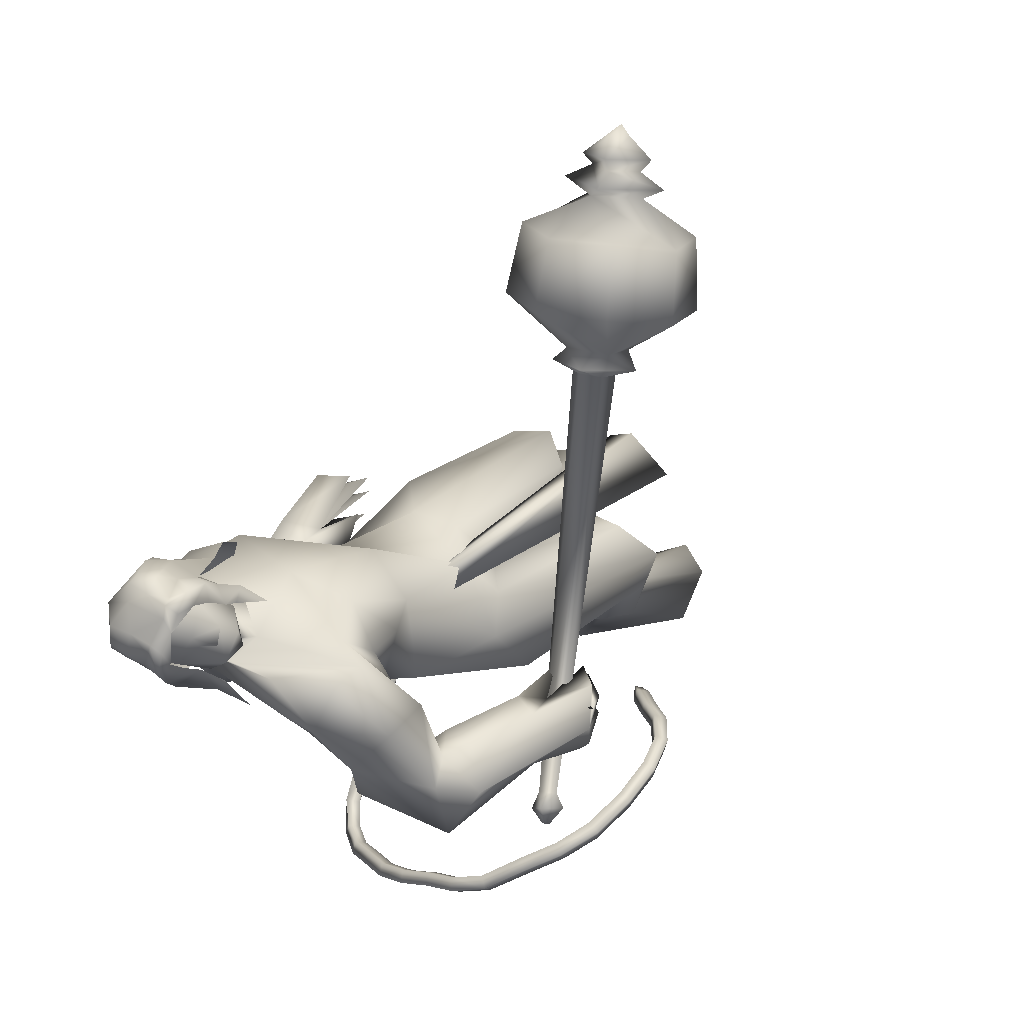
<metadata>
{"format":"obj","ext":"obj","renderer":"f3d","projection":"perspective","resolution":1024,"background":"white","views":[{"elev":33.9,"azim":43.7,"up":"+Y"}]}
</metadata>
<code>
o body_mesh15-geometry.001
v -0.8971 -0.3593 2.21
v -0.7174 0.07486 2.342
v -0.9125 -0.3305 2.136
v -0.6648 -0.0136 2.596
v -0.5165 -0.1351 2.62
v -0.5222 0.1711 2.586
v -0.3895 0.07063 2.614
v -0.251 0.1357 2.557
v -0.3948 -0.1318 2.443
v -1.027 -0.631 2.178
v -0.6433 -0.0542 2.219
v -0.5265 0.2427 2.458
v -0.3425 0.3984 2.604
v -0.5142 0.3918 2.609
v -0.5292 -0.01967 3.217
v -0.6464 0.1451 3.056
v -0.6356 -0.04754 3.33
v -0.7102 0.06399 3.328
v -0.6157 0.1685 3.668
v -0.9568 0.1718 3.334
v -0.8448 0.3174 3.767
v -0.9069 0.4397 3.665
v -0.4532 0.2404 3.758
v -0.3592 0.2523 3.674
v -0.2916 0.06381 3.166
v -0.2584 0.2402 2.469
v -0.5548 -0.1811 2.209
v -0.8059 -0.4957 2.096
v -0.7962 -0.3919 1.991
v -0.9445 -0.6854 2.14
v -0.7137 -0.6909 1.73
v -0.9618 -0.5011 1.668
v -0.8344 -0.5559 1.541
v -0.8589 -0.4585 1.555
v -0.7454 -0.5403 1.572
v -0.9351 -0.442 1.906
v -0.3066 0.2773 3.324
v -0.3623 0.4137 3.249
v -0.581 0.3708 3.075
v -0.5029 0.4671 3.144
v -0.4549 0.5333 3.331
v -0.4194 0.5637 3.663
v -0.6044 0.6905 3.65
v -0.3271 0.5481 3.8
v -0.6254 0.2881 3.961
v -0.9385 0.5365 3.785
v -1.052 0.5379 3.971
v -0.9595 0.2981 4.23
v -0.9269 0.2933 4.001
v -1.026 0.2173 4.131
v -1.121 0.3801 4.317
v -1.133 0.191 4.125
v -1.191 0.5544 4.278
v -0.9703 0.6391 4.295
v -0.9732 0.4323 4.327
v -0.7463 0.828 4.401
v -0.785 0.7592 4.44
v -0.6909 0.4596 4.262
v -0.3045 0.3611 4.252
v -0.242 0.6045 3.992
v -0.3455 0.765 3.99
v -0.8019 0.6018 3.655
v -0.7635 0.6018 3.285
v -0.5902 0.5857 3.231
v -0.7075 0.2111 3.123
v -0.7967 0.2398 3.066
v -0.9765 0.3287 3.23
v -0.9626 0.7381 3.965
v -0.5865 0.8044 4.054
v -0.2638 0.7004 4.112
v -0.508 0.6906 4.289
v -0.1208 0.6999 4.169
v -0.5585 0.604 4.368
v -0.3675 0.6188 4.358
v -0.72 0.6852 4.498
v -0.3289 0.4853 4.351
v -0.6004 0.6784 4.513
v -0.5105 0.7434 4.4
v -0.6098 0.8677 4.384
v -0.507 0.8689 4.38
v -0.6824 0.9732 4.507
v -0.6345 0.9802 4.502
v -0.8334 0.8833 4.538
v -0.63 0.7878 4.239
v -1.05 0.6601 4.082
v -1.04 0.3911 3.871
v -1.158 0.3705 3.862
v -0.9948 0.05587 3.852
v -1.069 0.1666 3.781
v -0.9878 0.06131 3.726
v -1.048 0.05457 4.032
v -1.091 -0.07283 3.701
v -1.213 -0.1037 3.754
v -1.336 0.08044 3.778
v -1.263 0.09405 3.875
v -1.237 0.3287 4.064
v -1.197 0.6063 4.159
v -1.2 0.1736 3.8
v -1.11 0.2371 3.754
v -1.246 0.2392 3.775
v -1.11 0.2301 3.502
v -1.222 0.2472 3.297
v -1.273 0.1691 3.445
v -1.177 0.3619 3.496
v -1.283 0.2293 3.211
v -1.349 0.265 3.252
v -1.371 0.3246 3.295
v -1.325 0.3811 3.458
v -1.069 0.2813 3.374
v -1.129 0.3973 3.238
v -1.21 0.3501 3.361
v -1.204 0.523 3.204
v -1.37 0.4055 3.302
v -1.192 0.4162 3.118
v -1.287 0.3672 3.156
v -1.319 0.5044 3.27
v -1.294 0.432 3.18
v -1.181 0.4901 3.13
v -1.2 0.3156 3.14
v -0.7892 0.77 4.625
v -0.4987 0.6759 4.504
v -0.4326 0.7579 4.412
v -0.4084 0.8471 4.447
v -0.412 0.7497 4.51
v -0.4922 0.782 4.653
v -0.6633 0.7251 4.631
v -0.4725 0.8167 4.564
v -0.4444 0.8737 4.493
v -0.4965 0.9631 4.532
v -0.5327 1.016 4.616
v -0.4914 0.9385 4.688
v -0.528 0.8406 4.735
v -0.4562 0.8804 4.605
v -0.4046 0.8424 4.544
v -0.6686 0.751 4.66
v -0.3241 0.3311 4.055
v -0.2182 0.4113 3.915
v -0.1687 0.4968 4.349
v -0.1339 0.2751 4.219
v -0.1627 0.1205 4.166
v -0.2031 0.07177 3.988
v -0.09637 0.4042 3.913
v 0.05369 0.1631 3.998
v -0.01509 0.2051 3.891
v 0.1368 0.1107 3.862
v 0.04444 -0.08967 3.928
v -0.08032 -0.1124 3.872
v -0.202 0.01141 3.832
v -0.02947 0.4274 4.131
v -0.1246 0.666 4.289
v -0.1413 0.1688 3.875
v -0.109 0.2105 3.78
v 0.02433 0.2417 3.793
v 0.07281 0.002181 3.518
v -0.1078 0.08177 3.538
v -0.04812 0.2226 3.476
v 0.05885 0.2173 3.508
v 0.1515 0.08351 3.309
v 0.1446 0.007783 3.3
v 0.08914 -0.05529 3.285
v 0.01911 -0.01098 3.351
v 0.003528 0.08216 3.353
v -0.01658 0.1592 3.355
v 0.09868 0.2192 3.239
v 0.1374 0.1532 3.277
v 0.07148 0.03649 3.168
v -0.02842 0.04185 3.115
v -0.09185 0.2074 3.227
v -0.04248 0.1736 3.131
v -0.05394 0.1085 3.09
v 0.06366 0.1046 3.158
v -0.003606 -0.03177 3.183
v -0.8369 0.3068 2.632
v -0.9654 0.4148 2.648
v -0.9566 0.5721 3.121
v -0.8352 0.5547 2.466
v -0.6553 0.5303 2.59
v -0.6191 0.3684 2.626
v -0.7638 0.3051 2.506
v -0.9762 0.1243 2.668
v -0.8698 0.0729 2.423
v -1.22 -0.1931 2.34
v -1.186 -0.2086 2.26
v -1.328 -0.4444 2.226
v -1.437 -0.3928 2.294
v -1.506 -0.3299 2.249
v -1.287 -0.3228 1.802
v -1.545 -0.1393 1.831
v -1.365 -0.2258 1.662
v -1.379 -0.1345 1.686
v -1.365 -0.1483 2.212
v -1.131 0.239 2.677
v -1.156 0.3384 2.491
v -0.9397 0.55 2.562
v -1.005 0.1075 2.308
v -1.151 0.1588 2.287
v -1.264 -0.1211 2.108
v -1.258 -0.2645 2.04
v -1.266 -0.2192 1.684
v -1.104 -0.5526 2.095
v -0.469 0.5472 3.51
v -0.4194 0.491 3.499
v -0.4919 0.6483 2.373
v -0.3467 0.5005 2.323
v -0.5202 0.5155 3.51
v -0.5999 0.5927 2.373
f 1 2 3
f 4 2 1
f 4 5 6
f 6 5 7
f 5 8 7
f 5 9 8
f 4 1 5
f 5 1 10
f 2 11 3
f 12 11 2
f 12 13 11
f 12 14 13
f 6 14 12
f 15 6 7
f 15 16 6
f 16 15 17
f 17 15 25
f 15 7 25
f 7 8 25
f 9 26 8
f 9 27 26
f 28 27 9
f 28 29 27
f 30 31 28
f 32 31 30
f 32 33 31
f 32 34 33
f 34 29 35
f 36 29 34
f 28 35 29
f 35 28 31
f 31 33 35
f 34 35 33
f 3 29 36
f 11 29 3
f 27 29 11
f 26 27 11
f 26 11 13
f 25 8 26
f 25 26 37
f 38 37 26
f 40 38 39
f 41 38 40
f 37 38 41
f 24 42 44
f 23 24 44
f 45 19 23
f 45 21 19
f 21 47 46
f 48 47 21
f 48 49 47
f 48 50 49
f 51 50 48
f 51 52 50
f 53 51 54
f 51 55 54
f 55 51 48
f 55 57 56
f 57 55 58
f 55 48 58
f 58 48 45
f 48 21 45
f 59 45 23
f 23 44 60
f 60 44 61
f 61 44 42
f 61 42 43
f 43 41 62
f 43 42 41
f 63 41 64
f 41 40 64
f 64 40 39
f 65 66 39
f 66 65 18
f 18 65 16
f 65 39 16
f 39 38 13
f 38 26 13
f 39 13 14
f 6 39 14
f 16 39 6
f 18 16 17
f 20 175 67
f 21 46 22
f 22 46 62
f 68 62 46
f 68 43 62
f 69 43 68
f 69 61 43
f 60 61 70
f 69 70 61
f 71 70 69
f 71 72 70
f 73 72 71
f 73 74 72
f 75 74 73
f 75 76 74
f 76 58 59
f 57 58 76
f 57 76 75
f 75 73 77
f 77 73 71
f 77 71 78
f 79 78 71
f 79 80 78
f 81 82 79
f 56 81 79
f 83 81 56
f 83 56 57
f 56 79 84
f 79 71 84
f 84 71 97
f 71 85 97
f 71 69 85
f 85 69 68
f 47 85 68
f 86 85 47
f 85 86 87
f 88 89 86
f 88 90 89
f 91 90 88
f 92 90 91
f 91 93 92
f 93 52 95
f 52 93 91
f 91 88 49
f 88 86 49
f 49 86 47
f 91 49 50
f 50 52 91
f 52 96 95
f 52 51 96
f 51 53 96
f 96 53 97
f 97 53 54
f 97 54 84
f 56 84 54
f 54 55 56
f 85 87 97
f 96 97 87
f 95 96 87
f 87 86 89
f 87 89 98
f 98 89 99
f 90 99 89
f 94 98 100
f 95 98 94
f 95 87 98
f 93 95 94
f 98 99 100
f 90 101 99
f 92 101 90
f 92 102 101
f 92 103 102
f 93 103 92
f 93 94 103
f 100 99 104
f 101 104 99
f 102 103 105
f 103 106 105
f 103 107 106
f 103 94 107
f 94 108 107
f 94 100 108
f 100 104 108
f 109 110 104
f 111 110 109
f 104 110 111
f 108 104 111
f 108 111 112
f 111 113 112
f 102 111 101
f 106 111 102
f 111 106 114
f 106 115 114
f 106 107 115
f 107 108 113
f 113 108 116
f 108 112 116
f 113 116 112
f 107 113 117
f 113 118 117
f 111 118 113
f 111 107 118
f 111 114 107
f 107 114 115
f 107 117 118
f 102 119 106
f 102 105 119
f 106 119 105
f 101 111 109
f 101 109 104
f 47 68 46
f 83 57 75
f 83 75 120
f 120 75 126
f 75 77 126
f 78 121 77
f 78 122 121
f 123 122 80
f 123 124 122
f 121 124 125
f 124 121 122
f 77 121 125
f 77 125 126
f 125 124 127
f 127 124 128
f 128 124 123
f 128 123 80
f 80 122 78
f 80 129 128
f 79 129 80
f 79 82 129
f 82 130 129
f 130 131 129
f 132 125 131
f 126 125 132
f 133 125 127
f 131 125 133
f 131 133 129
f 127 134 133
f 128 134 127
f 128 133 134
f 129 133 128
f 120 126 135
f 58 45 59
f 59 23 60
f 59 60 136
f 136 60 137
f 137 60 70
f 74 150 72
f 74 138 150
f 76 138 74
f 76 59 138
f 138 59 139
f 59 136 139
f 140 139 136
f 203 206 201
f 140 136 141
f 141 136 137
f 143 144 142
f 143 145 144
f 146 145 143
f 140 147 146
f 147 140 148
f 140 141 148
f 139 140 146
f 146 143 139
f 139 143 149
f 143 142 149
f 149 142 72
f 70 72 142
f 149 72 150
f 139 149 138
f 138 149 150
f 70 142 137
f 141 137 151
f 142 151 137
f 142 144 151
f 144 152 151
f 144 153 152
f 145 153 144
f 148 151 152
f 141 151 148
f 146 154 145
f 146 147 154
f 147 148 155
f 148 152 155
f 155 152 156
f 153 156 152
f 153 157 156
f 145 157 153
f 145 158 157
f 154 158 145
f 154 159 158
f 160 159 154
f 161 162 159
f 161 155 162
f 147 155 161
f 147 161 154
f 161 160 154
f 157 163 156
f 157 164 163
f 158 164 157
f 158 165 164
f 159 166 158
f 159 167 166
f 162 167 159
f 162 158 167
f 155 163 162
f 163 168 156
f 155 168 163
f 155 156 168
f 163 165 162
f 163 169 165
f 164 169 163
f 169 164 165
f 162 165 170
f 165 171 170
f 158 171 165
f 158 170 171
f 162 170 158
f 158 166 167
f 172 159 160
f 161 159 172
f 161 172 160
f 66 173 39
f 67 173 66
f 67 174 173
f 67 175 174
f 64 176 63
f 64 177 176
f 39 177 64
f 39 178 177
f 173 178 39
f 173 179 178
f 180 179 173
f 180 181 179
f 182 181 180
f 182 183 181
f 182 184 183
f 185 184 182
f 186 184 185
f 186 187 184
f 188 187 186
f 188 189 187
f 188 191 190
f 186 191 188
f 186 185 191
f 192 185 182
f 185 192 191
f 192 193 191
f 180 192 182
f 192 194 193
f 192 174 194
f 192 173 174
f 192 180 173
f 174 175 194
f 175 176 194
f 175 63 176
f 179 177 178
f 195 177 179
f 176 177 195
f 193 194 176
f 193 176 196
f 176 195 196
f 195 183 197
f 183 198 197
f 183 184 198
f 184 187 198
f 198 187 199
f 187 189 199
f 190 197 199
f 191 197 190
f 191 196 197
f 191 193 196
f 196 195 197
f 197 198 199
f 188 190 189
f 199 189 190
f 181 183 195
f 179 181 195
f 67 66 20
f 18 20 66
f 36 34 32
f 200 36 32
f 3 36 200
f 1 3 200
f 10 1 200
f 200 30 10
f 200 32 30
f 30 28 10
f 10 28 5
f 5 28 9
f 4 6 12
f 4 12 2
f 202 203 201
f 202 204 203
f 202 205 206
f 202 206 204
f 204 206 203
f 201 205 202
f 206 205 201
f 19 18 17
f 19 20 18
f 21 20 19
f 20 21 22
f 23 19 17
f 17 24 23
f 17 25 24
f 42 37 41
f 24 37 42
f 24 25 37
f 62 41 63
f 20 22 175
f 22 63 175
f 22 62 63
o Cylinder_Cylinder.001
v -0.2872 1.274 2.942
v 0.001985 -0.3139 3.323
v -0.2616 1.256 2.863
v 0.0407 -0.2538 3.359
v -0.1673 1.263 2.847
v -0.1366 1.298 2.954
v -0.01892 -0.2596 3.39
v -0.2114 1.3 2.994
v -0.04666 -0.325 3.356
v 0.07414 -0.3061 3.358
v 0.0309 -0.2883 3.434
v 0.002738 -0.383 3.397
v 0.008932 -0.3859 3.384
v 0.02277 -0.3856 3.378
v 0.03614 -0.3821 3.384
v 0.04122 -0.3776 3.397
v 0.03502 -0.3746 3.41
v 0.02119 -0.375 3.416
v -0.02974 -0.3306 3.418
v -0.354 1.272 2.854
v -0.2061 1.267 2.762
v -0.06559 1.312 2.855
v -0.1576 1.362 3.051
v -0.3232 1.323 3.012
v -0.3303 1.349 2.892
v -0.2694 1.327 2.794
v -0.1381 1.353 2.817
v -0.1199 1.392 2.945
v -0.2729 1.383 2.992
v -0.2239 1.399 2.566
v 0.08928 1.553 2.852
v -0.2602 1.603 3.174
v -0.4728 1.427 2.612
v 0.00943 1.491 2.621
v -0.0121 1.626 3.079
v -0.4931 1.552 3.073
v -0.5688 1.461 2.85
v -0.2384 1.504 2.489
v -0.4787 1.682 2.57
v -0.2646 1.672 2.48
v -0.05497 1.736 2.567
v 0.03575 1.798 2.78
v -0.0736 1.857 2.981
v -0.2843 1.842 3.077
v -0.4964 1.796 2.986
v -0.5841 1.712 2.779
v -0.3969 1.862 2.709
v -0.288 1.857 2.638
v -0.1851 1.892 2.709
v -0.2971 1.918 2.853
v -0.4627 1.92 2.805
v -0.3676 1.868 2.567
v -0.1319 1.923 2.657
v -0.2279 1.982 2.893
v -0.3883 1.97 2.745
v -0.3334 1.946 2.641
v -0.2203 1.974 2.684
v -0.2797 1.997 2.796
v -0.4185 1.982 2.649
v -0.305 1.98 2.589
v -0.1963 2.016 2.655
v -0.2612 2.054 2.816
v -0.3979 2.024 2.787
v -0.3223 2.119 2.674
v -0.2933 2.078 2.661
v -0.3205 2.088 2.723
f 210 212 213
f 209 211 208
f 211 212 210
f 222 216 217
f 207 230 226
f 214 207 213
f 213 215 225
f 215 218 225
f 213 225 217
f 210 213 217
f 210 217 216
f 210 216 208
f 225 218 224
f 220 208 221
f 215 208 220
f 226 230 235
f 215 219 218
f 207 214 230
f 211 209 227
f 228 227 232
f 209 207 226
f 229 228 234
f 243 242 251
f 227 226 232
f 226 231 232
f 243 235 242
f 232 236 233
f 231 243 232
f 238 234 241
f 237 233 240
f 236 232 239
f 242 238 251
f 213 207 208
f 236 244 240
f 238 241 249
f 249 241 237
f 237 240 247
f 240 244 246
f 244 239 246
f 245 239 243
f 252 251 256
f 256 249 248
f 253 256 257
f 251 250 256
f 255 247 246
f 246 245 253
f 256 255 259
f 245 252 253
f 256 260 257
f 255 254 259
f 257 260 261
f 254 253 258
f 253 257 258
f 264 260 259
f 259 258 263
f 262 258 257
f 265 269 270
f 261 264 268
f 264 263 267
f 267 263 262
f 272 268 271
f 266 265 270
f 267 266 271
f 272 271 270
f 208 211 210
f 213 208 215
f 217 225 224
f 223 217 224
f 221 216 222
f 214 212 229
f 229 212 228
f 212 211 228
f 228 211 227
f 243 231 235
f 230 229 235
f 235 229 234
f 234 228 233
f 238 235 234
f 237 234 233
f 235 238 242
f 234 237 241
f 233 236 240
f 232 243 239
f 244 236 239
f 250 249 256
f 248 247 255
f 265 261 269
f 266 262 265
f 262 261 265
f 269 268 272
f 212 214 213
f 223 222 217
f 219 220 221
f 223 221 222
f 219 221 223
f 218 219 224
f 219 223 224
f 208 216 221
f 219 215 220
f 231 226 235
f 214 229 230
f 209 226 227
f 233 228 232
f 252 243 251
f 238 250 251
f 207 209 208
f 250 238 249
f 248 249 237
f 248 237 247
f 247 240 246
f 239 245 246
f 252 245 243
f 253 252 256
f 255 256 248
f 254 255 246
f 254 246 253
f 260 256 259
f 254 258 259
f 260 264 261
f 263 264 259
f 258 262 263
f 261 262 257
f 269 272 270
f 269 261 268
f 268 264 267
f 266 267 262
f 268 267 271
f 271 266 270
o tail_mesh15-geometry
v -0.6062 0.1713 3.525
v -0.5283 -0.02317 3.677
v -0.6622 0.1752 3.594
v -0.5793 -0.01014 3.719
v -0.6129 0.212 3.641
v -0.5452 0.03417 3.755
v -0.558 0.2128 3.582
v -0.4944 0.02227 3.716
v -0.4788 -0.1409 3.807
v -0.5216 -0.1314 3.84
v -0.4922 -0.09567 3.868
v -0.4494 -0.1052 3.836
v -0.3436 -0.2755 4.017
v -0.3664 -0.2599 4.05
v -0.3557 -0.2171 4.046
v -0.3314 -0.2295 4.012
v -0.1217 -0.2088 4.131
v -0.1388 -0.1903 4.167
v -0.1446 -0.1493 4.147
v -0.1268 -0.1657 4.11
v 0.1348 -0.0892 4.205
v 0.1248 -0.06921 4.242
v 0.111 -0.03247 4.22
v 0.1211 -0.05201 4.182
v 0.393 0.04666 4.223
v 0.3842 0.068 4.258
v 0.3672 0.1029 4.236
v 0.3746 0.0817 4.199
v 0.6139 0.1992 4.12
v 0.6192 0.231 4.145
v 0.5867 0.2562 4.128
v 0.5793 0.2248 4.097
v 0.7618 0.3328 3.947
v 0.7733 0.372 3.959
v 0.7319 0.3879 3.956
v 0.7194 0.3485 3.943
v 0.7483 0.4111 3.659
v 0.7558 0.4527 3.656
v 0.7144 0.4636 3.669
v 0.7053 0.4211 3.673
v 0.5968 0.3978 3.424
v 0.5926 0.4365 3.409
v 0.5605 0.4478 3.438
v 0.563 0.4078 3.454
v 0.4042 0.332 3.295
v 0.4009 0.3724 3.276
v 0.3709 0.3844 3.307
v 0.3742 0.3441 3.326
v 0.3535 0.3285 3.266
v 0.3516 0.3523 3.255
v 0.3339 0.3594 3.273
v 0.3358 0.3356 3.284
v 0.518 0.1207 4.205
v 0.4873 0.1472 4.186
v 0.4928 0.1774 4.218
v 0.5234 0.151 4.236
v 0.7712 0.3817 3.8
v 0.727 0.3946 3.802
v 0.7401 0.4355 3.811
v 0.7824 0.4215 3.81
v 0.705 0.2727 4.043
v 0.6682 0.2953 4.026
v 0.676 0.3277 4.054
v 0.7102 0.3042 4.069
v 0.006418 -0.1518 4.181
v -0.000777 -0.112 4.16
v -0.0174 -0.09592 4.198
v -0.01016 -0.1354 4.218
v -0.2333 -0.2543 4.087
v -0.2371 -0.2133 4.069
v -0.256 -0.1983 4.106
v -0.2519 -0.2389 4.124
v 0.2611 -0.02089 4.208
v 0.2464 0.01605 4.184
v 0.2374 0.03592 4.223
v 0.2522 -0.000125 4.244
v 0.6869 0.4164 3.526
v 0.6467 0.4264 3.545
v 0.6542 0.4691 3.538
v 0.6934 0.4582 3.52
v 0.4987 0.3636 3.361
v 0.467 0.3742 3.393
v 0.4636 0.4145 3.374
v 0.4936 0.4025 3.343
v -0.4388 -0.243 3.913
v -0.4129 -0.2082 3.936
v -0.4505 -0.1993 3.967
v -0.4759 -0.2334 3.944
v -0.5668 0.07092 3.592
v -0.6222 0.08145 3.636
v -0.5826 0.1265 3.675
v -0.5273 0.1162 3.631
f 361 274 276
f 362 276 278
f 274 280 284
f 364 280 361
f 363 278 364
f 273 275 277
f 357 358 288
f 280 278 283
f 278 276 283
f 276 274 282
f 341 342 292
f 358 359 288
f 359 360 287
f 360 357 285
f 337 338 296
f 342 343 291
f 343 344 291
f 344 341 290
f 345 346 297
f 338 339 295
f 339 340 295
f 340 337 294
f 325 326 304
f 346 347 299
f 347 348 299
f 348 345 298
f 333 334 305
f 326 327 303
f 327 328 303
f 328 325 302
f 329 330 312
f 334 335 307
f 335 336 306
f 336 333 306
f 349 350 316
f 330 331 311
f 331 332 311
f 332 329 310
f 353 354 320
f 350 351 315
f 351 352 315
f 352 349 314
f 317 320 324
f 354 355 319
f 355 356 319
f 356 353 318
f 322 321 323
f 320 319 323
f 319 318 323
f 318 317 322
f 297 300 325
f 300 299 327
f 299 298 328
f 298 297 328
f 305 308 330
f 308 307 331
f 307 306 331
f 306 305 332
f 301 304 334
f 304 303 335
f 303 302 335
f 302 301 336
f 289 292 338
f 292 291 339
f 291 290 339
f 290 289 340
f 285 288 342
f 288 287 343
f 287 286 343
f 286 285 344
f 293 296 346
f 296 295 347
f 295 294 347
f 294 293 348
f 309 312 350
f 312 311 351
f 311 310 351
f 310 309 352
f 313 316 354
f 316 315 355
f 315 314 355
f 314 313 356
f 281 284 358
f 284 283 359
f 283 282 359
f 282 281 360
f 273 361 362
f 275 362 277
f 279 364 273
f 277 363 279
f 362 361 276
f 363 362 278
f 281 274 284
f 280 274 361
f 278 280 364
f 279 273 277
f 285 357 288
f 284 280 283
f 276 282 283
f 274 281 282
f 289 341 292
f 359 287 288
f 360 286 287
f 286 360 285
f 293 337 296
f 292 342 291
f 344 290 291
f 341 289 290
f 346 300 297
f 296 338 295
f 340 294 295
f 337 293 294
f 301 325 304
f 300 346 299
f 348 298 299
f 345 297 298
f 334 308 305
f 304 326 303
f 328 302 303
f 325 301 302
f 309 329 312
f 308 334 307
f 307 335 306
f 333 305 306
f 313 349 316
f 312 330 311
f 332 310 311
f 329 309 310
f 317 353 320
f 316 350 315
f 352 314 315
f 349 313 314
f 321 317 324
f 320 354 319
f 356 318 319
f 353 317 318
f 321 324 323
f 324 320 323
f 318 322 323
f 317 321 322
f 300 326 325
f 326 300 327
f 327 299 328
f 297 325 328
f 329 305 330
f 330 308 331
f 306 332 331
f 305 329 332
f 333 301 334
f 334 304 335
f 302 336 335
f 301 333 336
f 337 289 338
f 338 292 339
f 290 340 339
f 289 337 340
f 341 285 342
f 342 288 343
f 286 344 343
f 285 341 344
f 345 293 346
f 346 296 347
f 294 348 347
f 293 345 348
f 349 309 350
f 350 312 351
f 310 352 351
f 309 349 352
f 353 313 354
f 354 316 355
f 314 356 355
f 313 353 356
f 357 281 358
f 358 284 359
f 282 360 359
f 281 357 360
f 275 273 362
f 362 363 277
f 364 361 273
f 363 364 279
o hair_mesh18-geometry
v -0.7719 0.7268 4.678
v -0.697 0.7019 4.676
v -0.7262 0.7735 4.739
v -0.8109 0.6296 4.521
v -0.6633 0.578 4.57
v -0.758 0.4793 4.491
v -0.8982 0.5458 4.435
v -0.8214 0.4032 4.369
v -0.9105 0.4565 4.327
v -0.8964 0.4083 4.249
v -0.9889 0.5291 4.104
v -0.9942 0.6331 4.197
v -0.9185 0.766 4.118
v -0.9057 0.8326 4.241
v -0.8324 0.8278 4.082
v -0.7694 0.9136 4.197
v -0.8177 0.8838 4.348
v -0.8816 0.7816 4.415
v -0.9516 0.6862 4.336
v -0.8605 0.8306 4.582
v -0.779 0.9956 4.495
v -0.8064 0.8881 4.674
v -0.7332 1.037 4.56
v -0.684 1.047 4.63
v -0.6729 1.032 4.676
v -0.6537 0.9804 4.705
v -0.672 0.9115 4.772
v -0.6783 0.834 4.774
v -0.6519 0.7594 4.725
v -0.5904 0.6979 4.641
v -0.5809 0.7663 4.717
v -0.4936 0.7273 4.7
v -0.5357 0.6502 4.629
v -0.555 0.5836 4.461
v -0.5026 0.5708 4.477
v -0.46 0.4689 4.377
v -0.496 0.601 4.453
v -0.495 0.7004 4.551
v -0.475 0.7677 4.64
v -0.4676 0.8153 4.695
v -0.4753 0.7947 4.747
v -0.5318 0.8455 4.736
v -0.6035 0.8248 4.767
v -0.588 0.9119 4.756
v -0.5037 0.9734 4.679
v -0.5874 1.025 4.668
v -0.6136 1.057 4.608
v -0.6591 1.031 4.54
v -0.5878 1.024 4.541
v -0.5363 1.015 4.621
v -0.5039 1.023 4.667
v -0.4743 0.9287 4.674
v -0.5008 0.9059 4.747
v -0.4583 0.8805 4.731
v -0.4615 0.9999 4.65
v -0.4723 0.9899 4.576
v -0.4821 1.048 4.575
v -0.5015 1.026 4.497
v -0.4836 0.9585 4.502
v -0.5002 0.897 4.417
v -0.544 0.9615 4.418
v -0.5979 0.978 4.45
v -0.7051 1.005 4.47
v -0.6733 0.9533 4.315
v -0.5779 0.8832 4.35
v -0.5244 0.9198 4.33
v -0.5155 0.8671 4.362
v -0.4867 0.8311 4.248
v -0.9042 0.712 4.044
f 365 366 367
f 368 366 365
f 368 369 366
f 368 370 369
f 371 370 368
f 371 372 370
f 373 372 371
f 374 372 373
f 373 375 374
f 376 375 373
f 376 377 375
f 378 377 376
f 377 378 379
f 378 380 379
f 378 381 380
f 378 382 381
f 382 378 383
f 383 378 376
f 383 376 371
f 371 376 373
f 382 383 371
f 382 371 368
f 384 382 368
f 384 381 382
f 384 385 381
f 386 385 384
f 385 386 387
f 387 386 388
f 388 386 389
f 389 386 390
f 390 386 391
f 386 392 391
f 386 367 392
f 386 365 367
f 386 384 365
f 384 368 365
f 367 393 392
f 367 366 393
f 366 394 393
f 369 394 366
f 393 394 395
f 394 396 395
f 394 397 396
f 398 397 394
f 398 399 397
f 398 400 399
f 399 400 401
f 402 399 401
f 397 399 402
f 396 397 402
f 396 402 403
f 404 396 403
f 405 396 404
f 395 396 405
f 406 395 405
f 395 406 407
f 408 407 406
f 408 391 407
f 390 391 408
f 409 390 408
f 410 390 409
f 389 390 410
f 411 389 410
f 411 388 389
f 388 411 412
f 412 411 413
f 411 414 413
f 411 410 414
f 410 415 414
f 410 409 415
f 415 409 416
f 417 416 409
f 417 418 416
f 417 405 418
f 417 406 405
f 408 406 417
f 409 408 417
f 418 405 404
f 418 404 416
f 415 416 419
f 419 416 420
f 419 420 421
f 421 420 422
f 420 423 422
f 422 423 424
f 425 422 424
f 426 422 425
f 426 413 422
f 412 413 426
f 427 412 426
f 387 412 427
f 387 388 412
f 385 387 427
f 381 385 427
f 381 427 428
f 428 427 426
f 381 428 380
f 413 421 422
f 413 414 421
f 414 415 421
f 415 419 421
f 429 426 425
f 429 425 430
f 425 424 430
f 424 431 430
f 430 431 432
f 429 430 432
f 391 392 407
f 392 393 407
f 393 395 407
f 433 377 379
f 377 433 375

</code>
